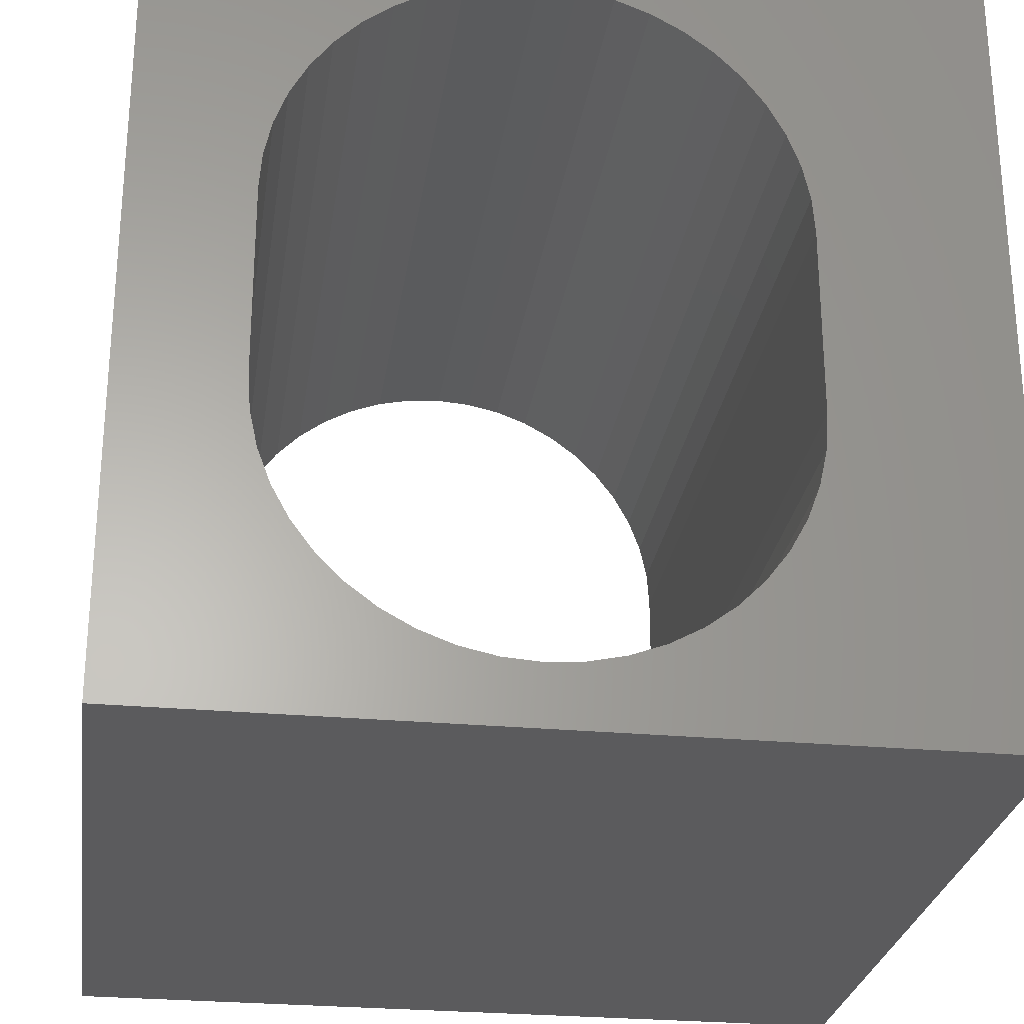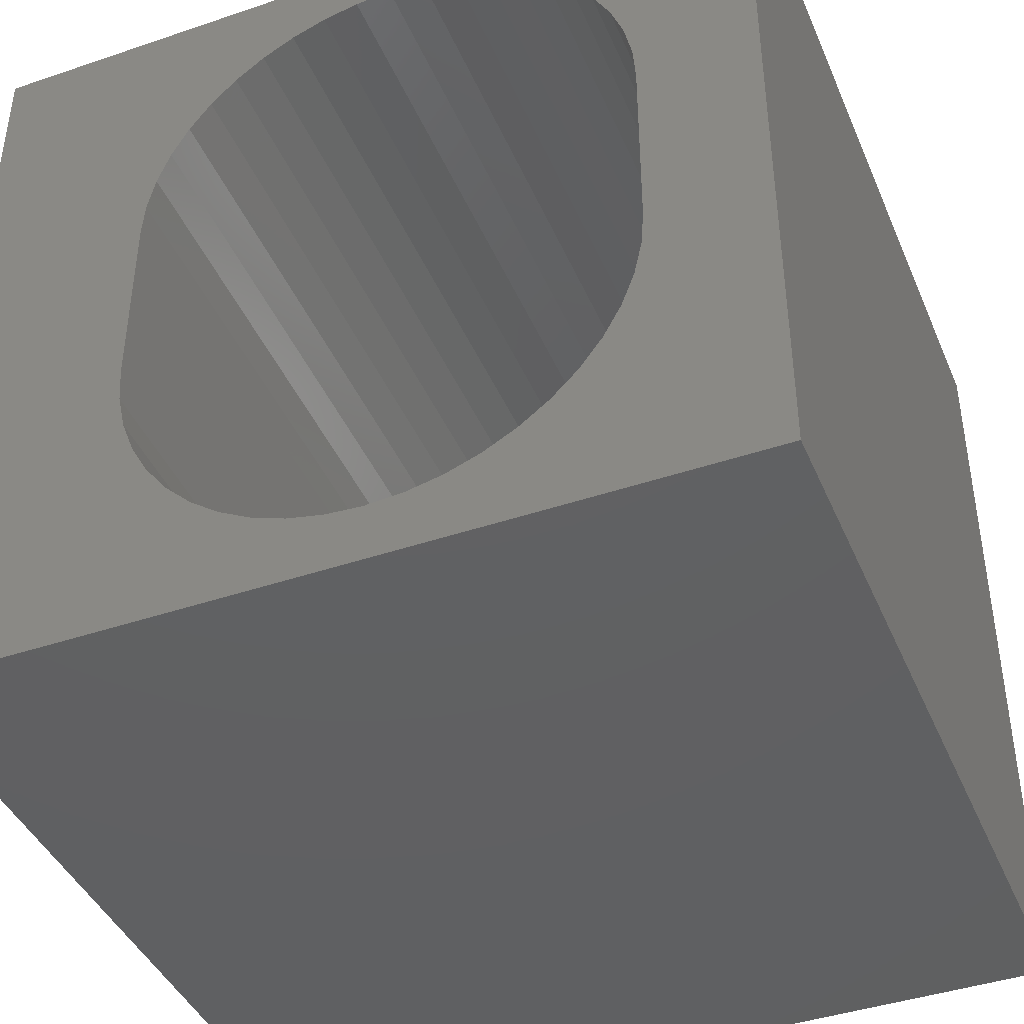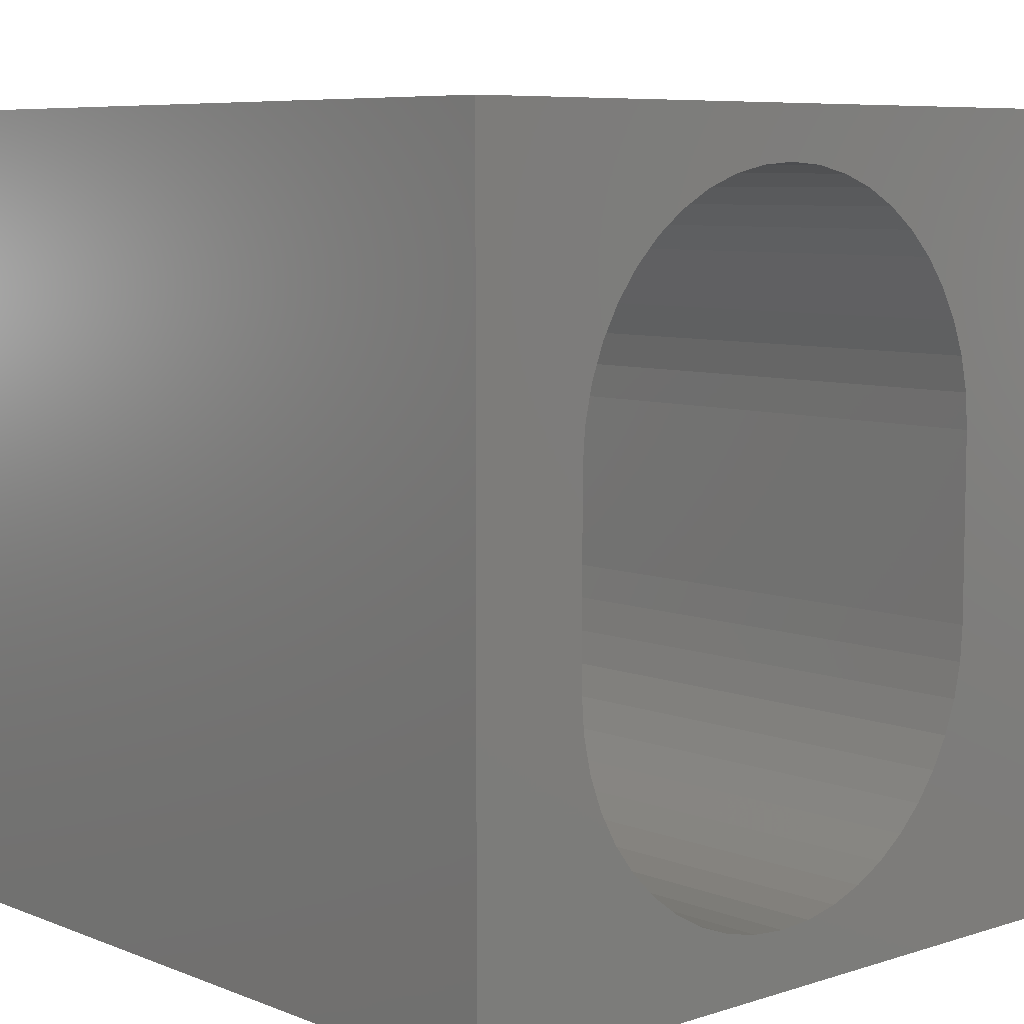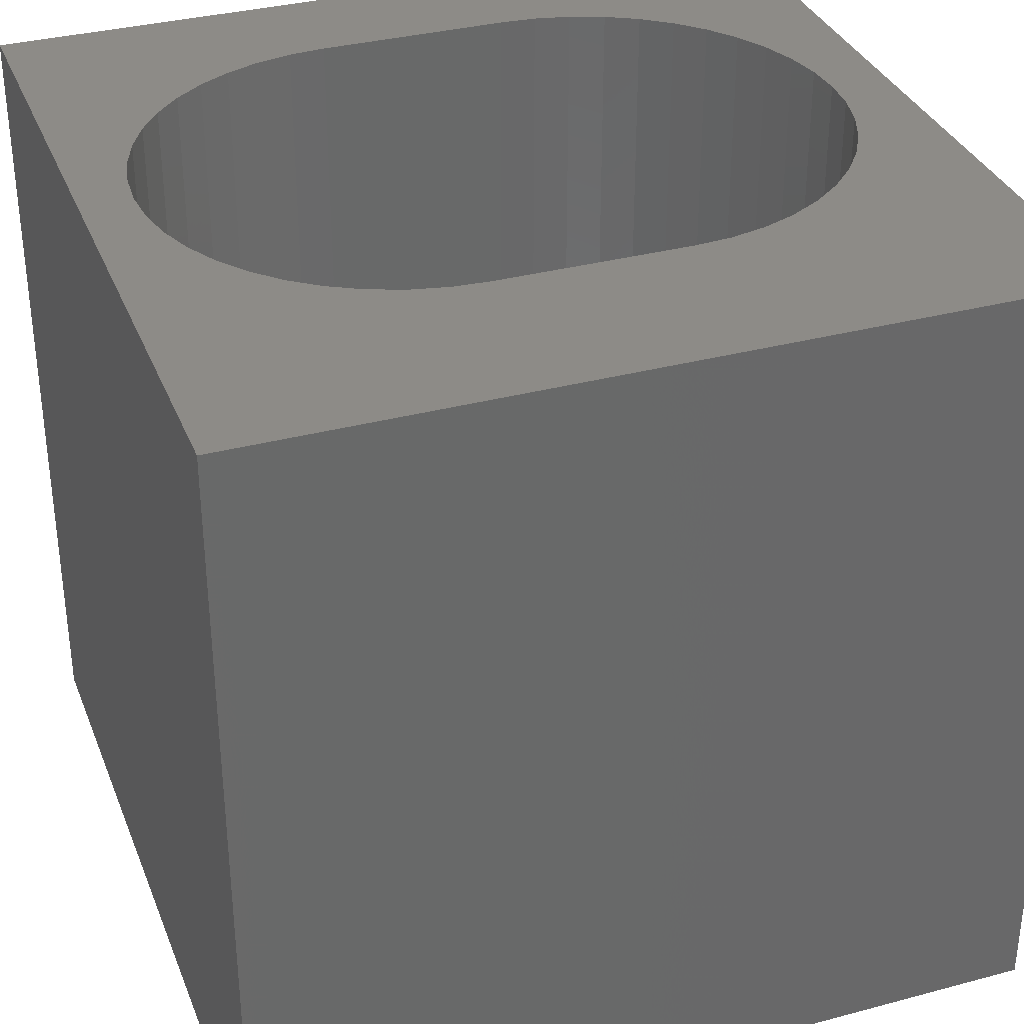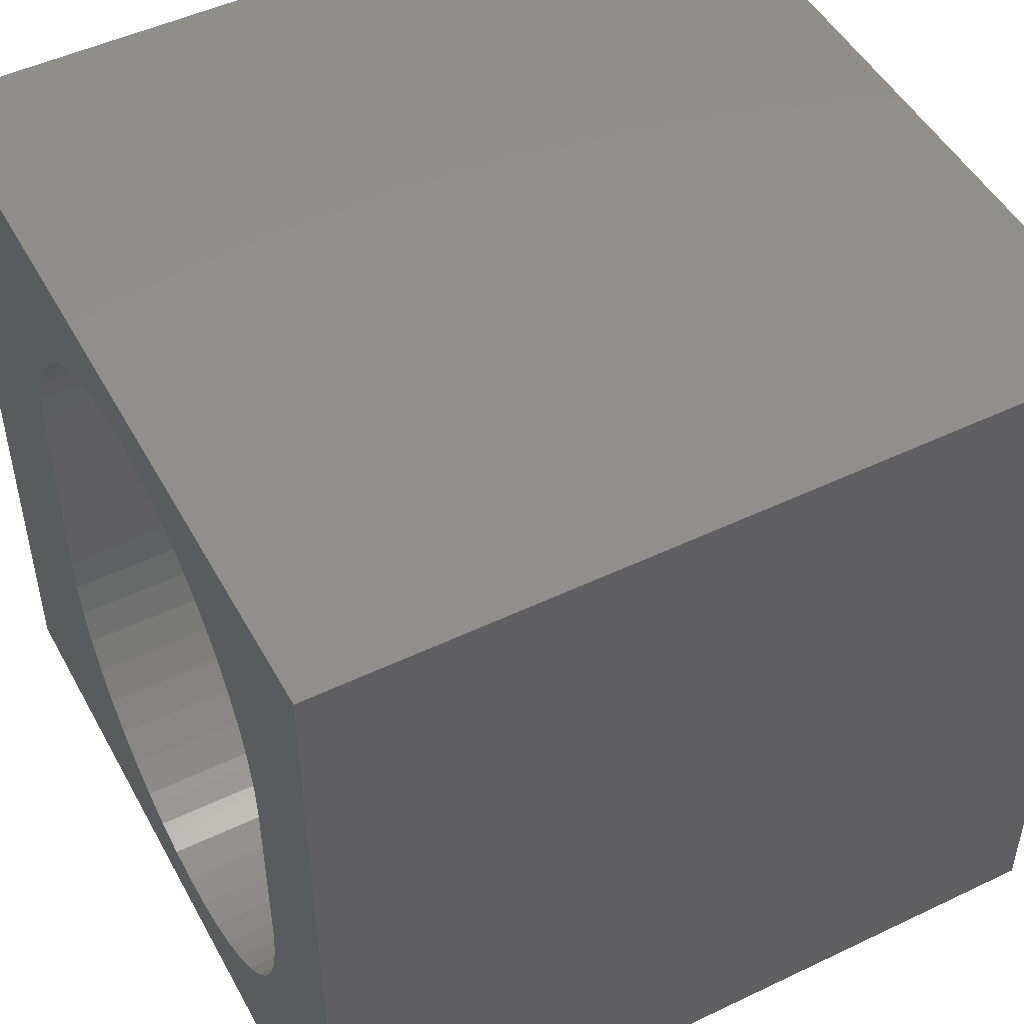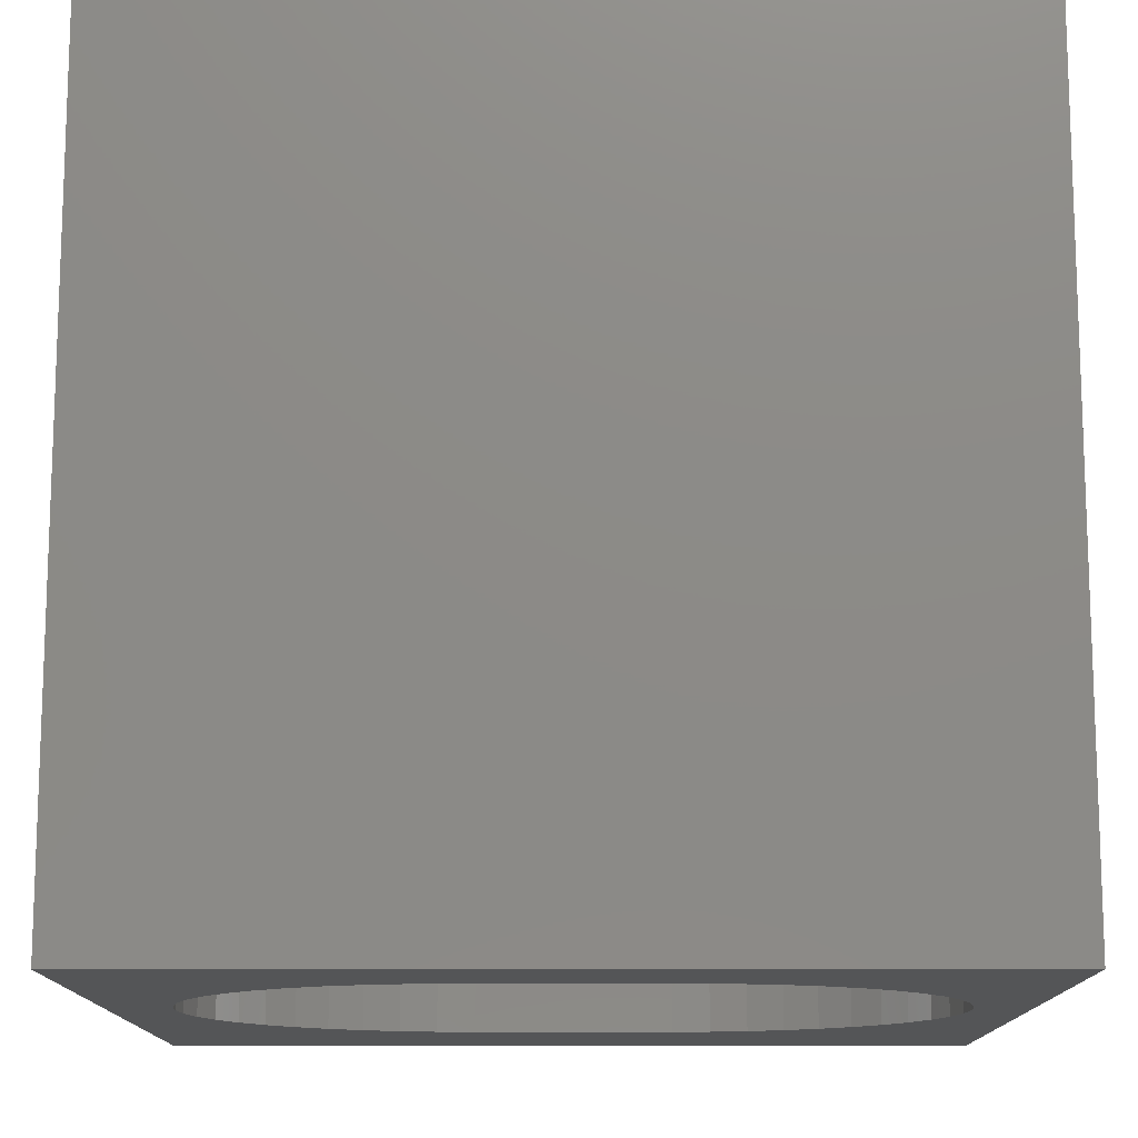
<metadata>
{"format":"stl","ext":"stl","renderer":"f3d","projection":"perspective","resolution":1024,"background":"white","views":[{"elev":-27.0,"azim":171.8,"up":"+Y"},{"elev":-42.3,"azim":22.1,"up":"+Y"},{"elev":7.3,"azim":137.9,"up":"+Y"},{"elev":34.2,"azim":-109.8,"up":"+Z"},{"elev":49.1,"azim":62.1,"up":"+Y"},{"elev":-13.2,"azim":90.1,"up":"+Z"}]}
</metadata>
<code>
# stl→obj: 100 verts, 200 faces
v 0 10 10
v 0 10 0
v 0 0 10
v 0 0 0
v 7.453 1.502 10
v 10 0 10
v 7.77 1.819 10
v 8.039 2.178 10
v 8.506 3.43 10
v 8.411 2.992 10
v 8.254 2.572 10
v 7.094 1.233 10
v 6.701 1.018 10
v 6.28 0.8612 10
v 6.28 9.236 10
v 6.701 9.079 10
v 10 10 10
v 7.77 8.278 10
v 8.039 7.919 10
v 8.254 7.525 10
v 8.411 7.105 10
v 3.019 8.278 10
v 3.336 8.595 10
v 8.506 6.667 10
v 8.538 6.22 10
v 8.538 3.877 10
v 7.094 8.864 10
v 7.453 8.595 10
v 5.842 0.7658 10
v 5.395 0.7338 10
v 4.947 0.7658 10
v 4.509 0.8612 10
v 4.089 1.018 10
v 3.695 8.864 10
v 4.089 9.079 10
v 4.509 9.236 10
v 3.695 1.233 10
v 3.336 1.502 10
v 3.019 1.819 10
v 4.947 9.331 10
v 5.395 9.363 10
v 5.842 9.331 10
v 2.75 2.178 10
v 2.535 2.572 10
v 2.378 2.992 10
v 2.283 6.667 10
v 2.378 7.105 10
v 2.535 7.525 10
v 2.75 7.919 10
v 2.283 3.43 10
v 2.251 3.877 10
v 2.251 6.22 10
v 10 10 0
v 10 0 0
v 6.28 0.8612 0
v 6.701 1.018 0
v 7.094 1.233 0
v 7.453 1.502 0
v 7.77 1.819 0
v 4.509 9.236 0
v 4.089 9.079 0
v 2.75 2.178 0
v 3.019 1.819 0
v 3.336 1.502 0
v 8.039 2.178 0
v 8.254 2.572 0
v 8.411 2.992 0
v 8.039 7.919 0
v 7.77 8.278 0
v 7.453 8.595 0
v 2.283 3.43 0
v 2.378 2.992 0
v 2.535 2.572 0
v 8.506 6.667 0
v 8.411 7.105 0
v 8.254 7.525 0
v 7.094 8.864 0
v 6.701 9.079 0
v 6.28 9.236 0
v 3.695 8.864 0
v 3.336 8.595 0
v 3.019 8.278 0
v 3.695 1.233 0
v 4.089 1.018 0
v 4.509 0.8612 0
v 4.947 0.7658 0
v 5.395 0.7338 0
v 5.842 0.7658 0
v 2.75 7.919 0
v 2.535 7.525 0
v 2.378 7.105 0
v 8.506 3.43 0
v 8.538 3.877 0
v 8.538 6.22 0
v 5.842 9.331 0
v 5.395 9.363 0
v 4.947 9.331 0
v 2.283 6.667 0
v 2.251 6.22 0
v 2.251 3.877 0
f 1 2 3
f 3 2 4
f 5 6 7
f 7 6 8
f 9 10 6
f 6 10 11
f 6 11 8
f 5 12 6
f 6 12 13
f 6 13 14
f 15 16 17
f 18 19 17
f 17 19 20
f 17 20 21
f 22 23 1
f 21 24 17
f 17 24 25
f 17 25 6
f 6 25 26
f 6 26 9
f 16 27 17
f 17 27 28
f 17 28 18
f 14 29 6
f 6 29 30
f 6 30 3
f 30 31 3
f 3 31 32
f 3 32 33
f 23 34 1
f 1 34 35
f 1 35 36
f 33 37 3
f 3 37 38
f 3 38 39
f 36 40 1
f 1 40 41
f 1 41 17
f 17 41 42
f 17 42 15
f 39 43 3
f 3 43 44
f 3 44 45
f 46 47 1
f 47 48 1
f 1 48 49
f 1 49 22
f 45 50 3
f 3 50 51
f 3 51 1
f 1 51 52
f 1 52 46
f 53 17 54
f 54 17 6
f 55 56 54
f 56 57 54
f 54 57 58
f 54 58 59
f 60 61 2
f 62 63 4
f 4 63 64
f 59 65 54
f 54 65 66
f 54 66 67
f 68 69 53
f 53 69 70
f 71 72 4
f 4 72 73
f 4 73 62
f 74 75 53
f 53 75 76
f 53 76 68
f 70 77 53
f 53 77 78
f 53 78 79
f 61 80 2
f 2 80 81
f 2 81 82
f 64 83 4
f 4 83 84
f 4 84 85
f 85 86 4
f 4 86 87
f 4 87 54
f 54 87 88
f 54 88 55
f 82 89 2
f 2 89 90
f 2 90 91
f 67 92 54
f 54 92 93
f 54 93 53
f 53 93 94
f 53 94 74
f 79 95 53
f 53 95 96
f 53 96 2
f 2 96 97
f 2 97 60
f 91 98 2
f 2 98 99
f 2 99 4
f 4 99 100
f 4 100 71
f 17 53 1
f 1 53 2
f 54 6 4
f 4 6 3
f 100 51 50
f 100 50 71
f 71 50 45
f 71 45 72
f 72 45 44
f 72 44 73
f 73 44 43
f 73 43 62
f 62 43 39
f 62 39 63
f 63 39 38
f 63 38 64
f 64 38 37
f 64 37 83
f 83 37 33
f 83 33 84
f 84 33 32
f 84 32 85
f 85 32 31
f 85 31 86
f 86 31 30
f 86 30 87
f 87 30 29
f 87 29 88
f 88 29 14
f 88 14 55
f 55 14 13
f 55 13 56
f 56 13 12
f 56 12 57
f 57 12 5
f 57 5 58
f 58 5 7
f 58 7 59
f 59 7 8
f 59 8 65
f 65 8 11
f 65 11 66
f 66 11 10
f 66 10 67
f 67 10 9
f 67 9 92
f 92 9 26
f 92 26 93
f 100 99 51
f 51 99 52
f 94 25 24
f 94 24 74
f 74 24 21
f 74 21 75
f 75 21 20
f 75 20 76
f 76 20 19
f 76 19 68
f 68 19 18
f 68 18 69
f 69 18 28
f 69 28 70
f 70 28 27
f 70 27 77
f 77 27 16
f 77 16 78
f 78 16 15
f 78 15 79
f 79 15 42
f 79 42 95
f 95 42 41
f 95 41 96
f 96 41 40
f 96 40 97
f 97 40 36
f 97 36 60
f 60 36 35
f 60 35 61
f 61 35 34
f 61 34 80
f 80 34 23
f 80 23 81
f 81 23 22
f 81 22 82
f 82 22 49
f 82 49 89
f 89 49 48
f 89 48 90
f 90 48 47
f 90 47 91
f 91 47 46
f 91 46 98
f 98 46 52
f 98 52 99
f 94 93 25
f 25 93 26

</code>
